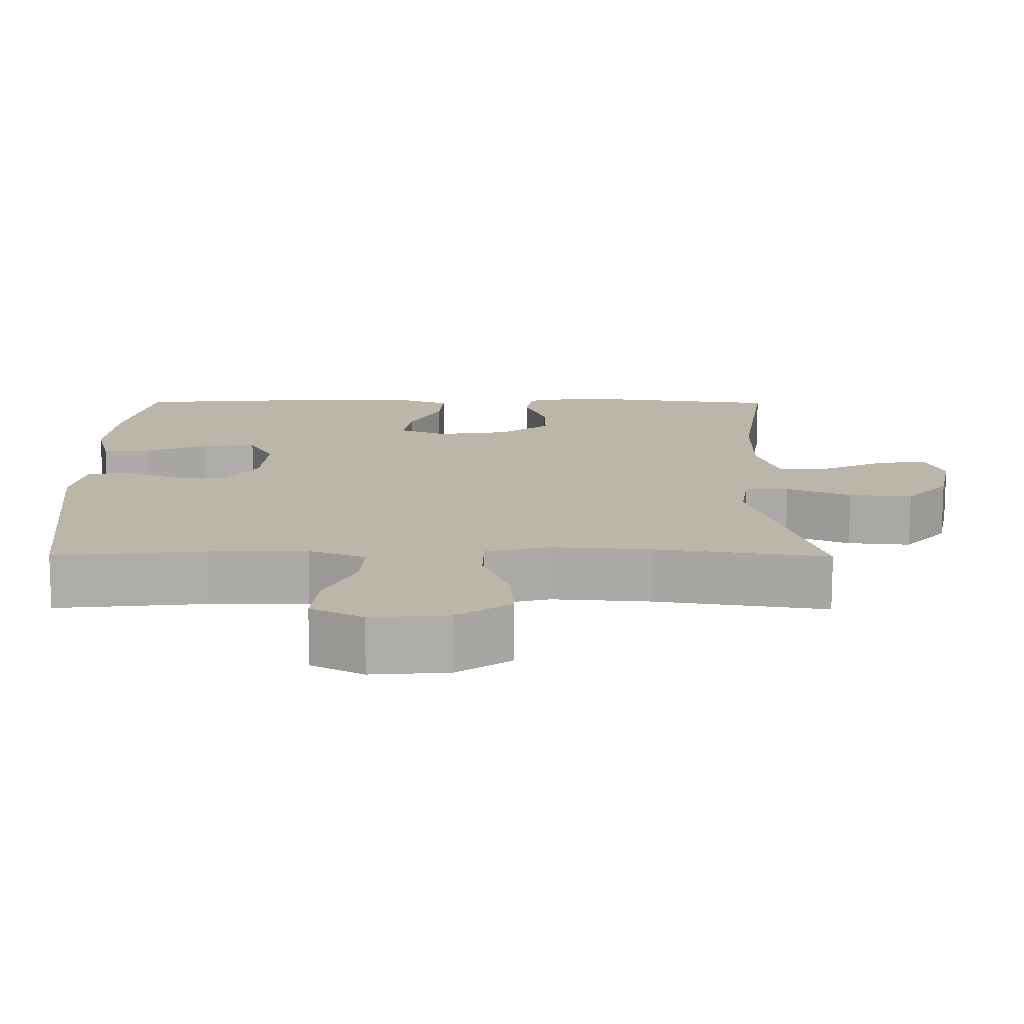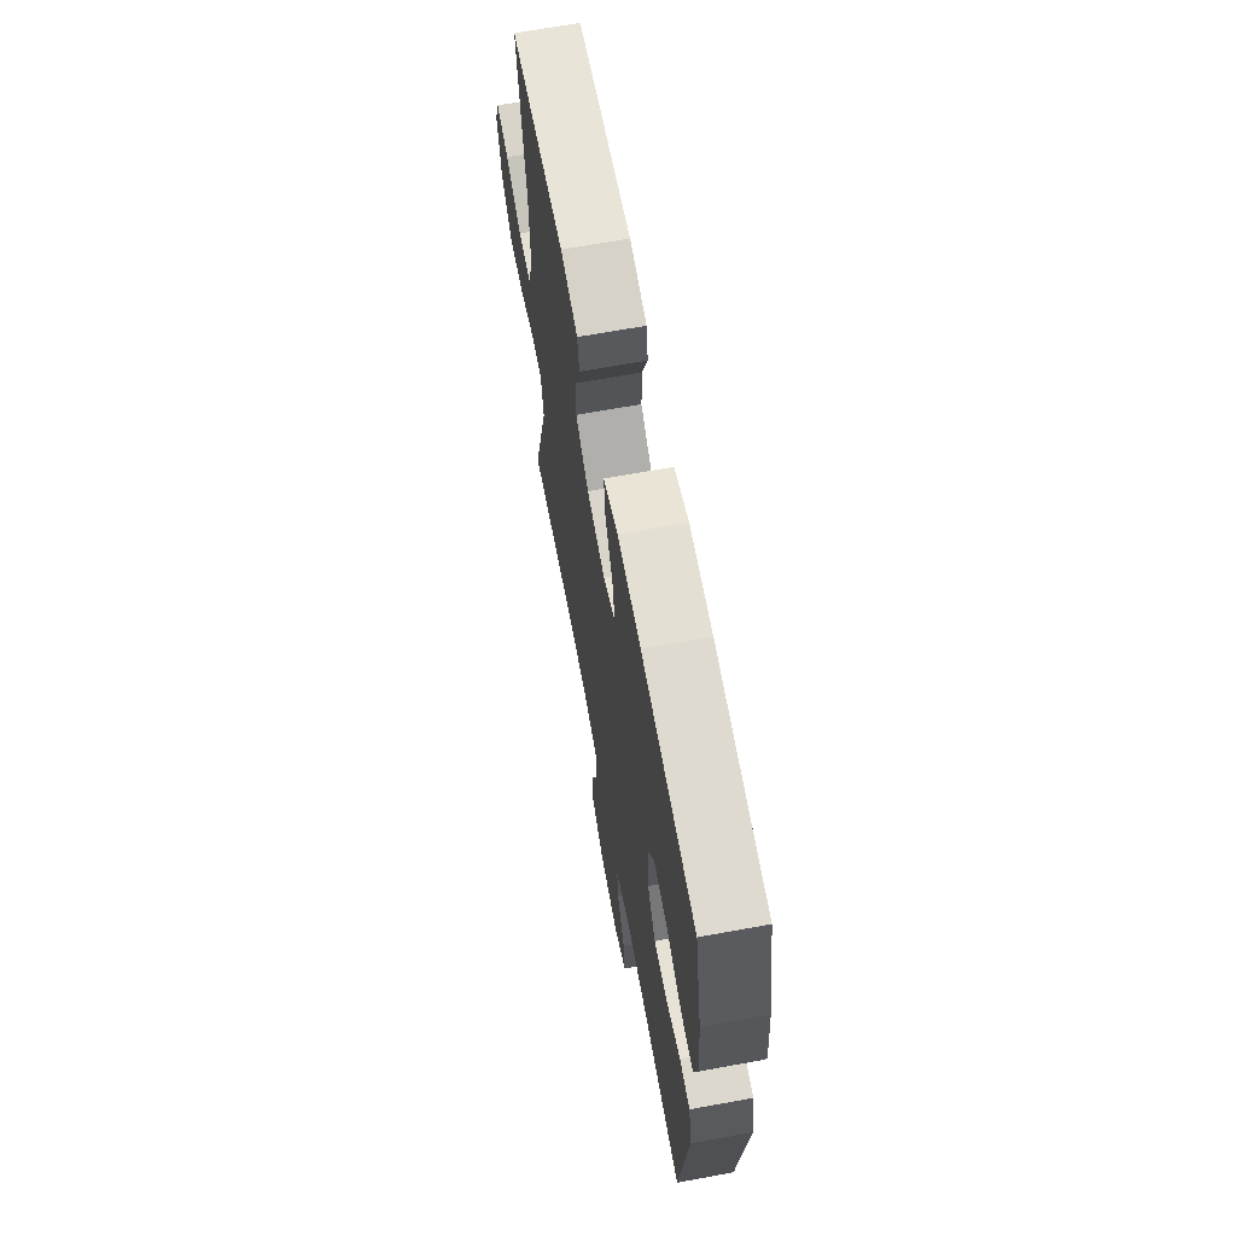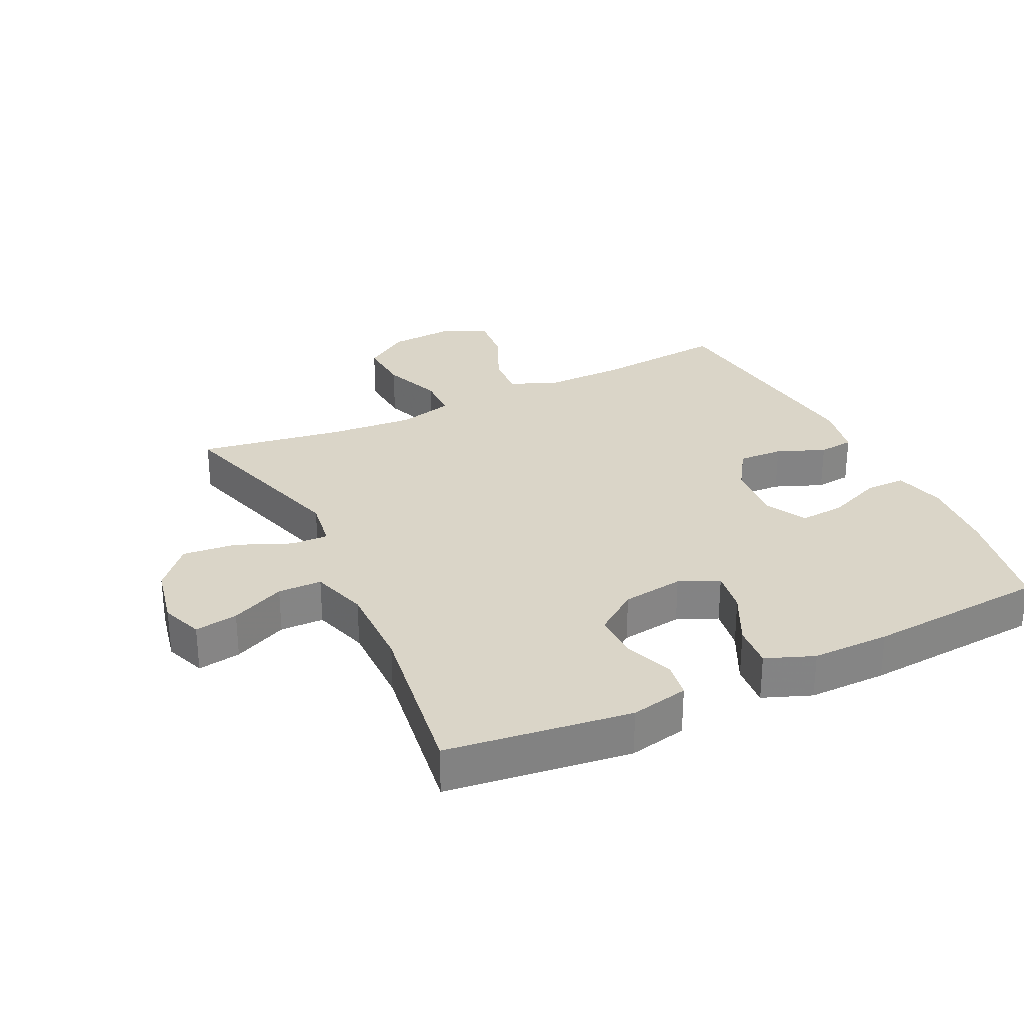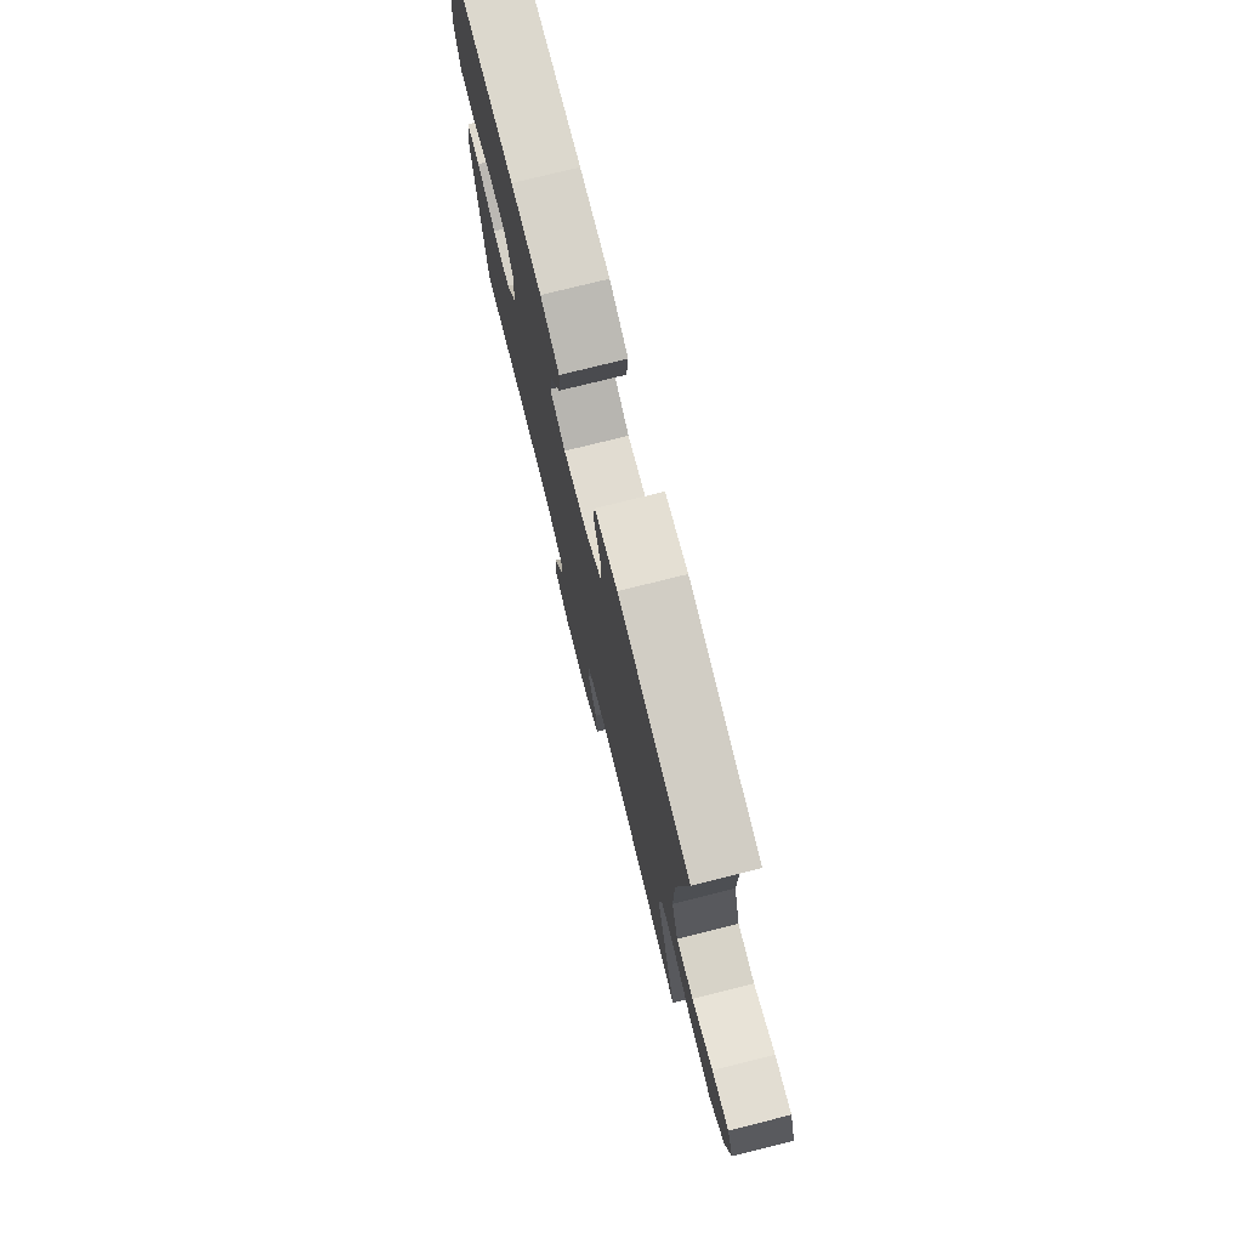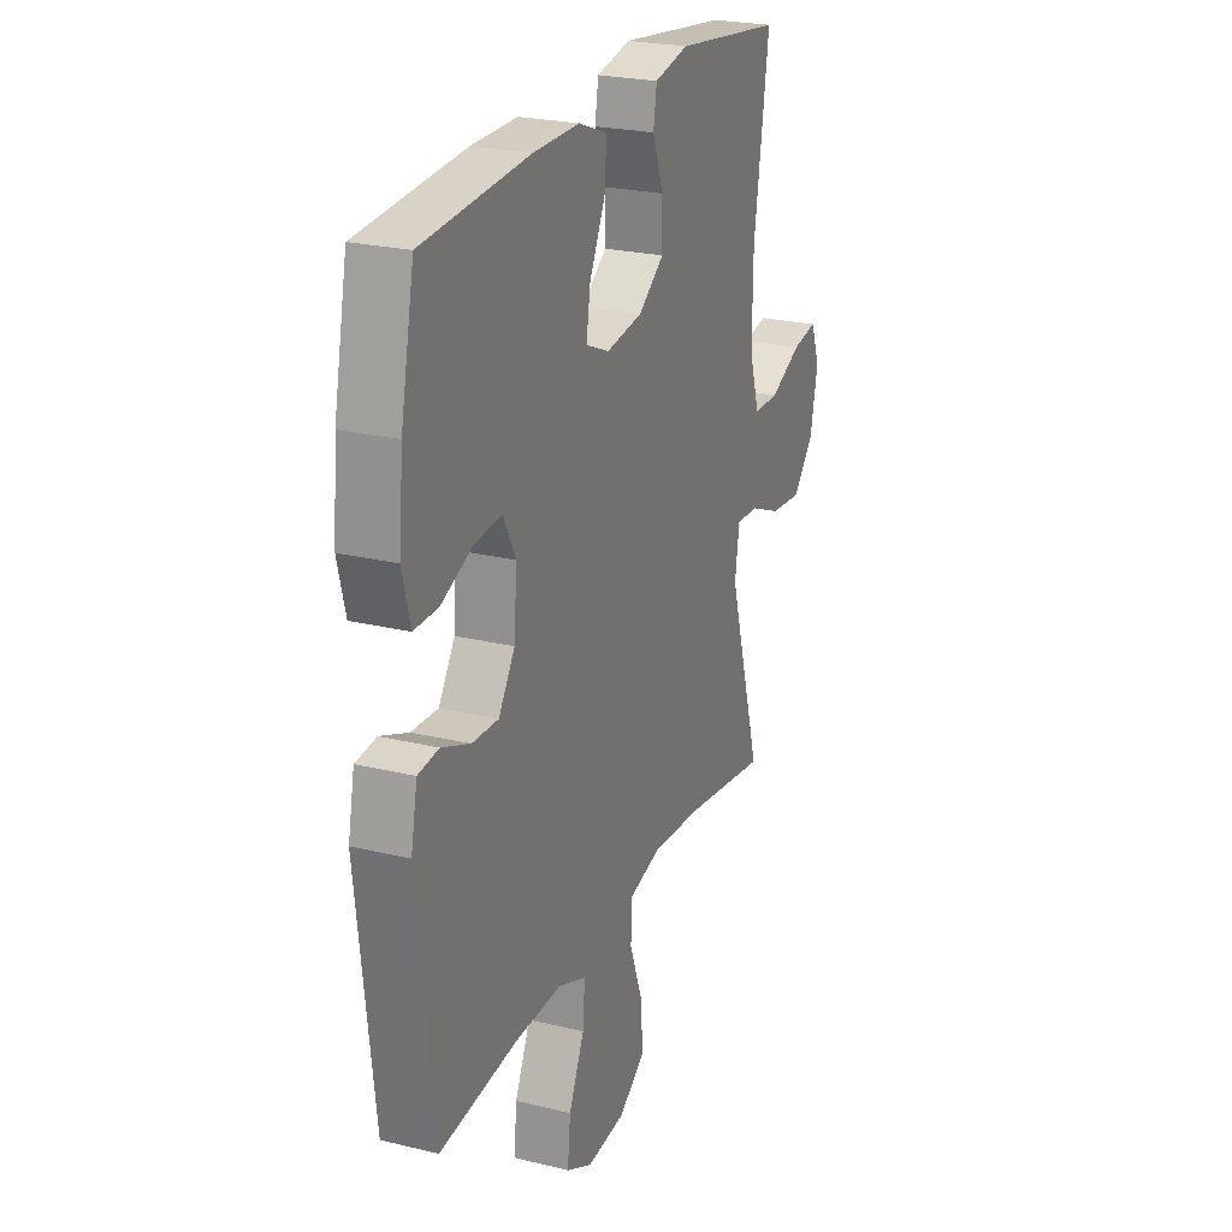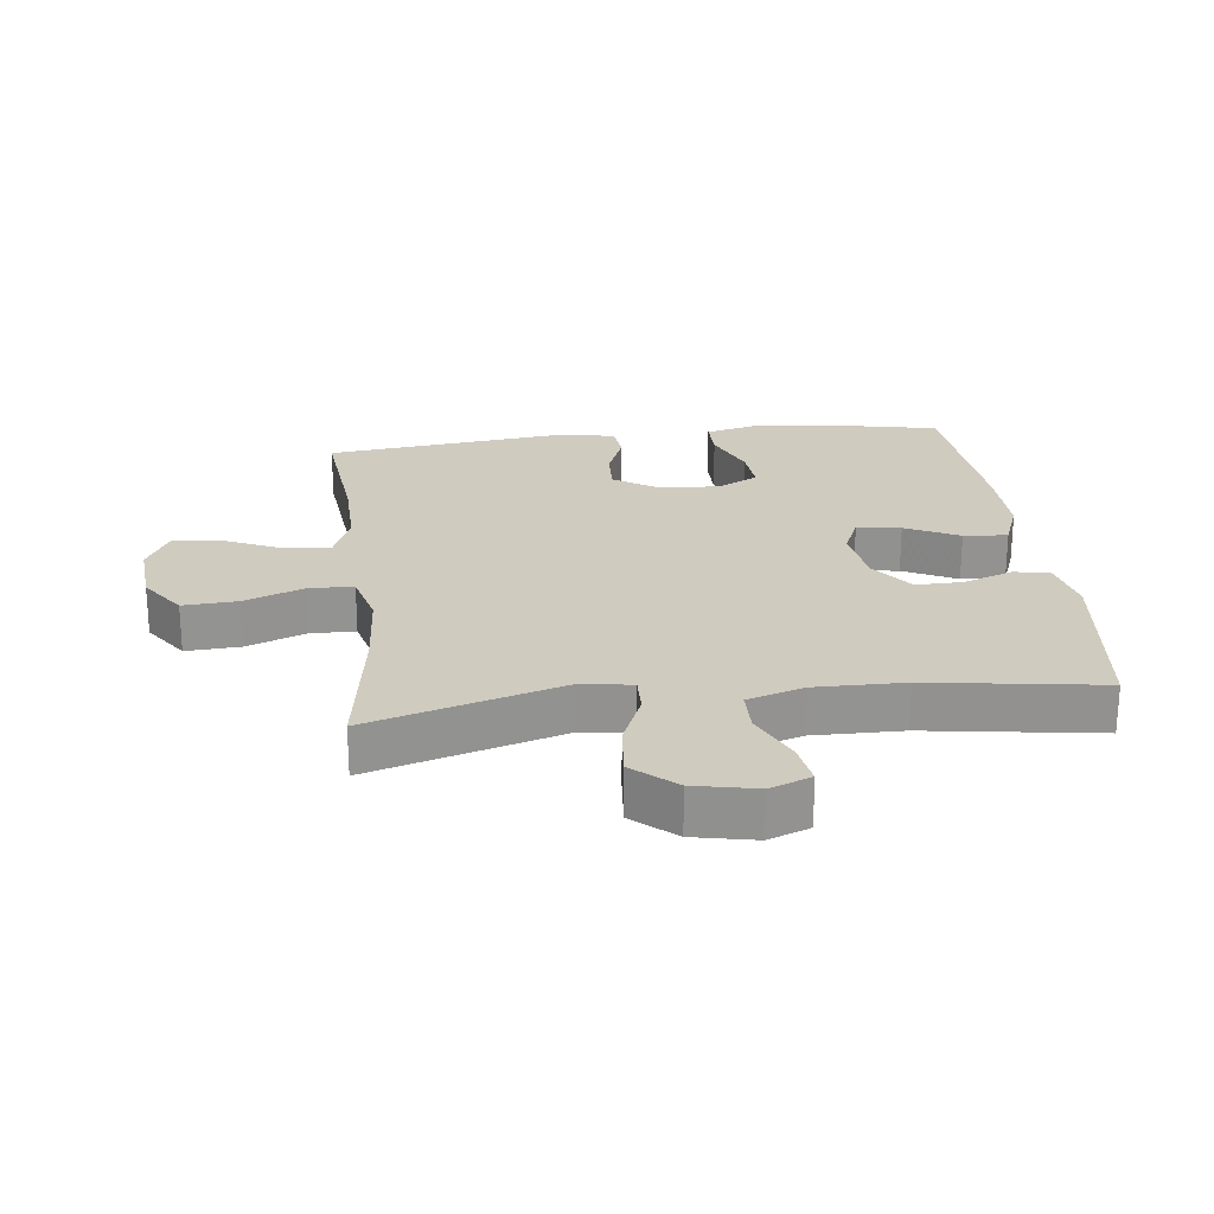
<metadata>
{"format":"obj","ext":"obj","renderer":"f3d","projection":"perspective","resolution":1024,"background":"white","views":[{"elev":-76.2,"azim":179.9,"up":"+Z"},{"elev":66.6,"azim":79.6,"up":"+Z"},{"elev":29.1,"azim":-25.7,"up":"+Y"},{"elev":76.5,"azim":-104.0,"up":"+Z"},{"elev":24.0,"azim":112.0,"up":"+Z"},{"elev":23.7,"azim":-96.9,"up":"+Y"}]}
</metadata>
<code>
v -0.5 0.07 -0.5
v -0.412 0.07 -0.202
v -0.424 0.07 -0.123
v -0.482 0.07 -0.125
v -0.567 0.07 -0.161
v -0.651 0.07 -0.169
v -0.708 0.07 -0.104
v -0.728 0.07 -0.008
v -0.704 0.07 0.056
v -0.637 0.07 0.045
v -0.553 0.07 0.006
v -0.485 0.07 0.007
v -0.458 0.07 0.095
v -0.46 0.07 0.233
v -0.5 0.07 0.5
v -0.214 0.07 0.536
v -0.124 0.07 0.517
v -0.115 0.07 0.461
v -0.143 0.07 0.384
v -0.144 0.07 0.311
v -0.077 0.07 0.262
v 0.019 0.07 0.248
v 0.081 0.07 0.275
v 0.07 0.07 0.343
v 0.029 0.07 0.426
v 0.023 0.07 0.494
v 0.098 0.07 0.523
v 0.219 0.07 0.522
v 0.5 0.07 0.5
v 0.536 0.07 0.325
v 0.547 0.07 0.202
v 0.527 0.07 0.122
v 0.464 0.07 0.122
v 0.379 0.07 0.157
v 0.308 0.07 0.163
v 0.275 0.07 0.099
v 0.283 0.07 0.003
v 0.326 0.07 -0.063
v 0.396 0.07 -0.06
v 0.471 0.07 -0.03
v 0.526 0.07 -0.036
v 0.543 0.07 -0.121
v 0.5 0.07 -0.5
v 0.294 0.07 -0.479
v 0.171 0.07 -0.477
v 0.095 0.07 -0.507
v 0.101 0.07 -0.578
v 0.142 0.07 -0.668
v 0.15 0.07 -0.744
v 0.081 0.07 -0.78
v -0.022 0.07 -0.772
v -0.093 0.07 -0.723
v -0.088 0.07 -0.639
v -0.053 0.07 -0.546
v -0.055 0.07 -0.477
v -0.141 0.07 -0.455
v -0.274 0.07 -0.465
v -0.5 0 -0.5
v -0.412 0 -0.202
v -0.424 0 -0.123
v -0.482 0 -0.125
v -0.567 0 -0.161
v -0.651 0 -0.169
v -0.708 0 -0.104
v -0.728 0 -0.008
v -0.704 0 0.056
v -0.637 0 0.045
v -0.553 0 0.006
v -0.485 0 0.007
v -0.458 0 0.095
v -0.46 0 0.233
v -0.5 0 0.5
v -0.214 0 0.536
v -0.124 0 0.517
v -0.115 0 0.461
v -0.143 0 0.384
v -0.144 0 0.311
v -0.077 0 0.262
v 0.019 0 0.248
v 0.081 0 0.275
v 0.07 0 0.343
v 0.029 0 0.426
v 0.023 0 0.494
v 0.098 0 0.523
v 0.219 0 0.522
v 0.5 0 0.5
v 0.536 0 0.325
v 0.547 0 0.202
v 0.527 0 0.122
v 0.464 0 0.122
v 0.379 0 0.157
v 0.308 0 0.163
v 0.275 0 0.099
v 0.283 0 0.003
v 0.326 0 -0.063
v 0.396 0 -0.06
v 0.471 0 -0.03
v 0.526 0 -0.036
v 0.543 0 -0.121
v 0.5 0 -0.5
v 0.294 0 -0.479
v 0.171 0 -0.477
v 0.095 0 -0.507
v 0.101 0 -0.578
v 0.142 0 -0.668
v 0.15 0 -0.744
v 0.081 0 -0.78
v -0.022 0 -0.772
v -0.093 0 -0.723
v -0.088 0 -0.639
v -0.053 0 -0.546
v -0.055 0 -0.477
v -0.141 0 -0.455
v -0.274 0 -0.465
f 52 53 54
f 51 52 54
f 50 51 54
f 49 50 54
f 48 49 54
f 47 48 54
f 46 47 54 55
f 45 46 55 56
f 42 43 44
f 41 42 44
f 40 41 44
f 39 40 44
f 44 45 56
f 39 44 56
f 38 39 56
f 32 33 34
f 31 32 34
f 30 31 34
f 29 30 34
f 28 29 34
f 27 28 34
f 26 27 34
f 25 26 34
f 24 25 34
f 23 24 34 35
f 22 23 35 36
f 17 18 19
f 16 17 19
f 15 16 19
f 14 15 19
f 13 14 19 20
f 12 13 20 21
f 9 10 11
f 8 9 11
f 7 8 11
f 6 7 11
f 5 6 11
f 4 5 11
f 3 4 11 12
f 57 1 2
f 57 2 3
f 56 57 3
f 38 56 3
f 37 38 3
f 22 36 37
f 21 22 37
f 12 21 37
f 3 12 37
f 111 110 109
f 111 109 108
f 111 108 107
f 111 107 106
f 111 106 105
f 111 105 104
f 112 111 104 103
f 113 112 103 102
f 101 100 99
f 101 99 98
f 101 98 97
f 101 97 96
f 113 102 101
f 113 101 96
f 113 96 95
f 91 90 89
f 91 89 88
f 91 88 87
f 91 87 86
f 91 86 85
f 91 85 84
f 91 84 83
f 91 83 82
f 91 82 81
f 92 91 81 80
f 93 92 80 79
f 76 75 74
f 76 74 73
f 76 73 72
f 76 72 71
f 77 76 71 70
f 78 77 70 69
f 68 67 66
f 68 66 65
f 68 65 64
f 68 64 63
f 68 63 62
f 68 62 61
f 69 68 61 60
f 59 58 114
f 60 59 114
f 60 114 113
f 60 113 95
f 60 95 94
f 94 93 79
f 94 79 78
f 94 78 69
f 94 69 60
f 1 58 59 2
f 2 59 60 3
f 3 60 61 4
f 4 61 62 5
f 5 62 63 6
f 6 63 64 7
f 7 64 65 8
f 8 65 66 9
f 9 66 67 10
f 10 67 68 11
f 11 68 69 12
f 12 69 70 13
f 13 70 71 14
f 14 71 72 15
f 15 72 73 16
f 16 73 74 17
f 17 74 75 18
f 18 75 76 19
f 19 76 77 20
f 20 77 78 21
f 21 78 79 22
f 22 79 80 23
f 23 80 81 24
f 24 81 82 25
f 25 82 83 26
f 26 83 84 27
f 27 84 85 28
f 28 85 86 29
f 29 86 87 30
f 30 87 88 31
f 31 88 89 32
f 32 89 90 33
f 33 90 91 34
f 34 91 92 35
f 35 92 93 36
f 36 93 94 37
f 37 94 95 38
f 38 95 96 39
f 39 96 97 40
f 40 97 98 41
f 41 98 99 42
f 42 99 100 43
f 43 100 101 44
f 44 101 102 45
f 45 102 103 46
f 46 103 104 47
f 47 104 105 48
f 48 105 106 49
f 49 106 107 50
f 50 107 108 51
f 51 108 109 52
f 52 109 110 53
f 53 110 111 54
f 54 111 112 55
f 55 112 113 56
f 56 113 114 57
f 57 114 58 1

</code>
